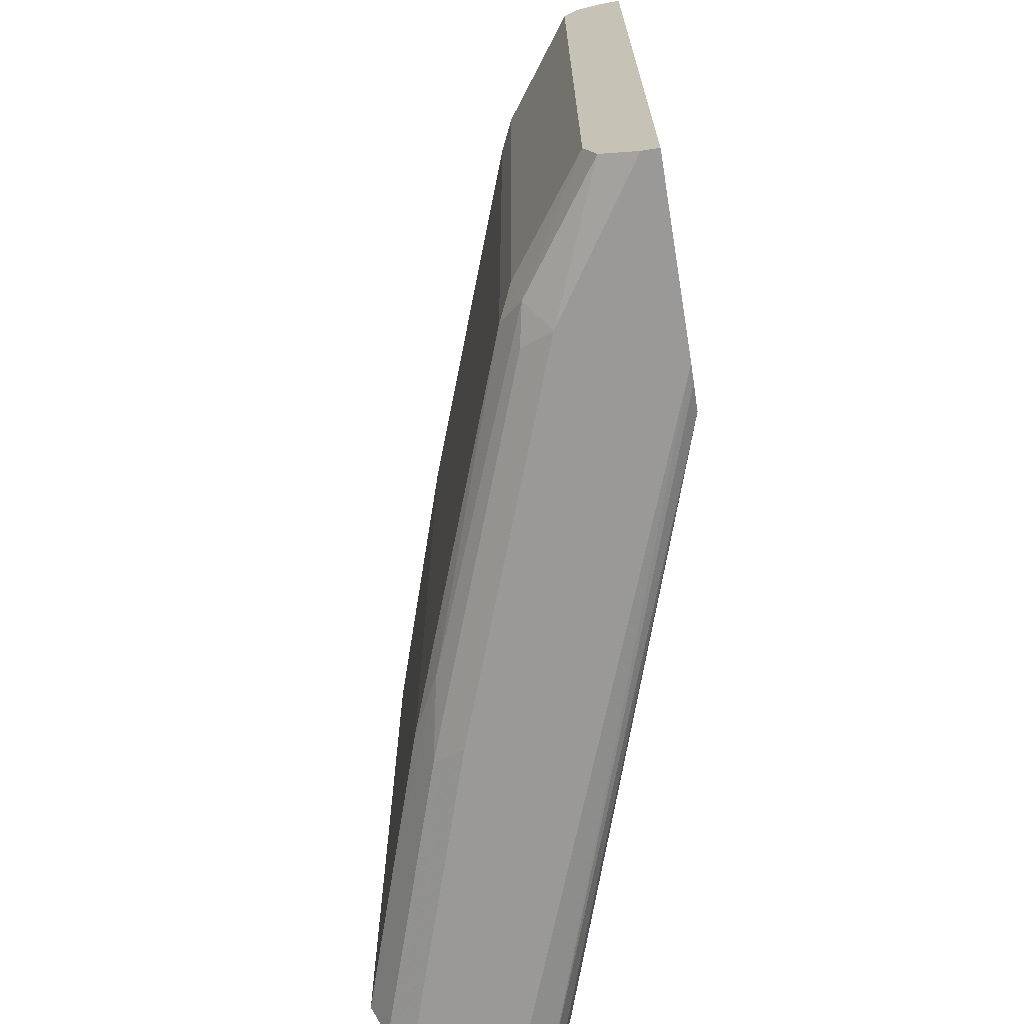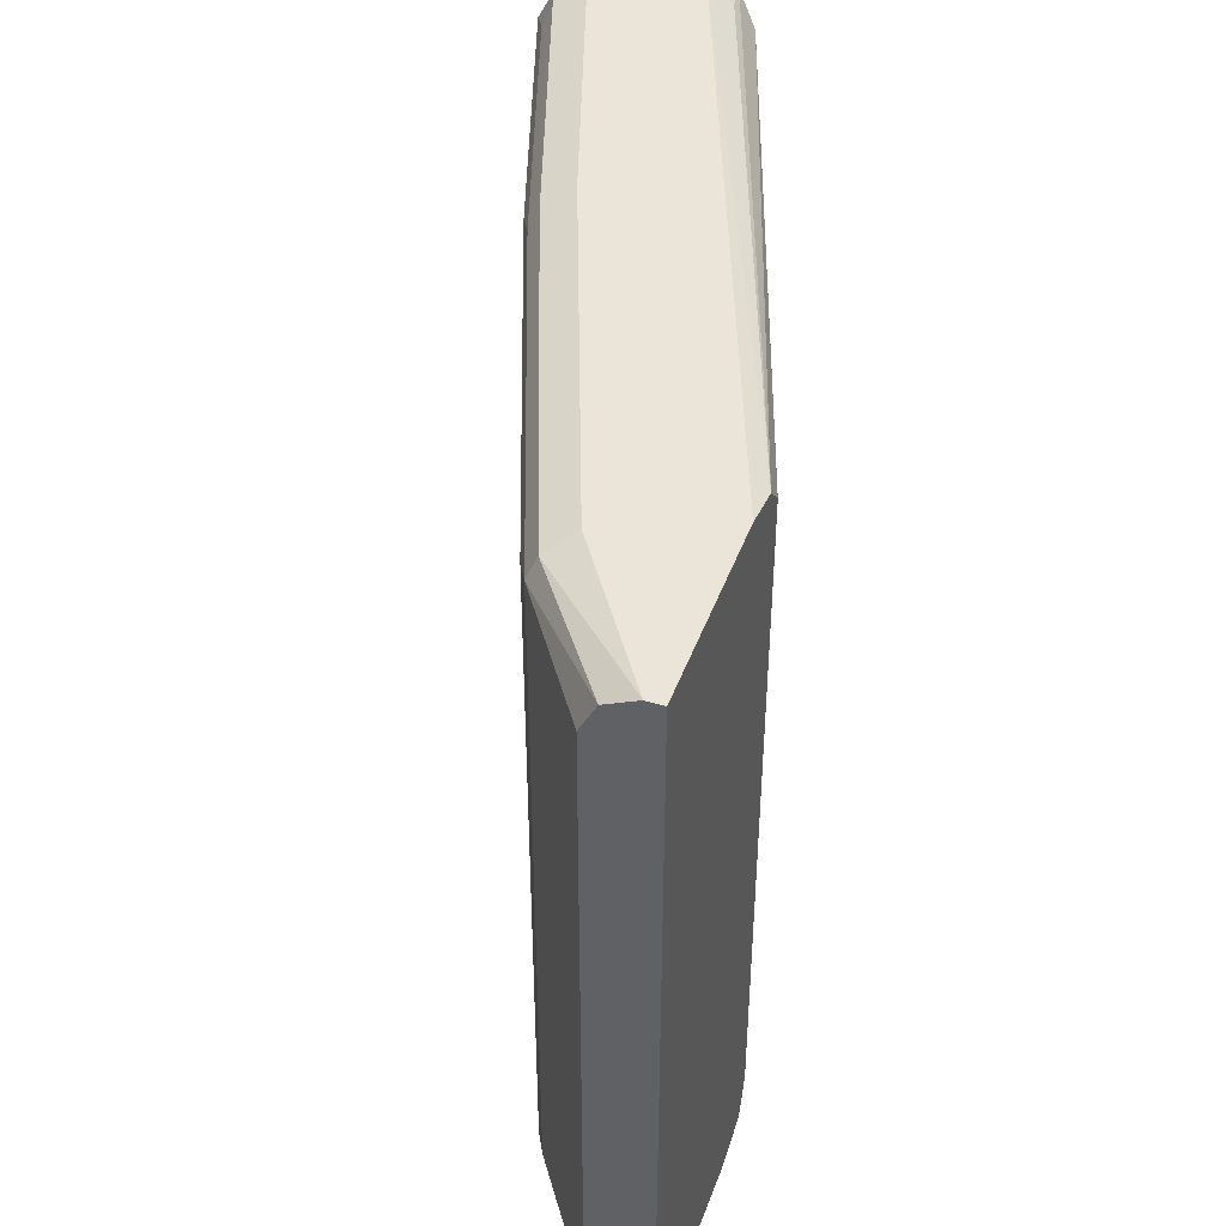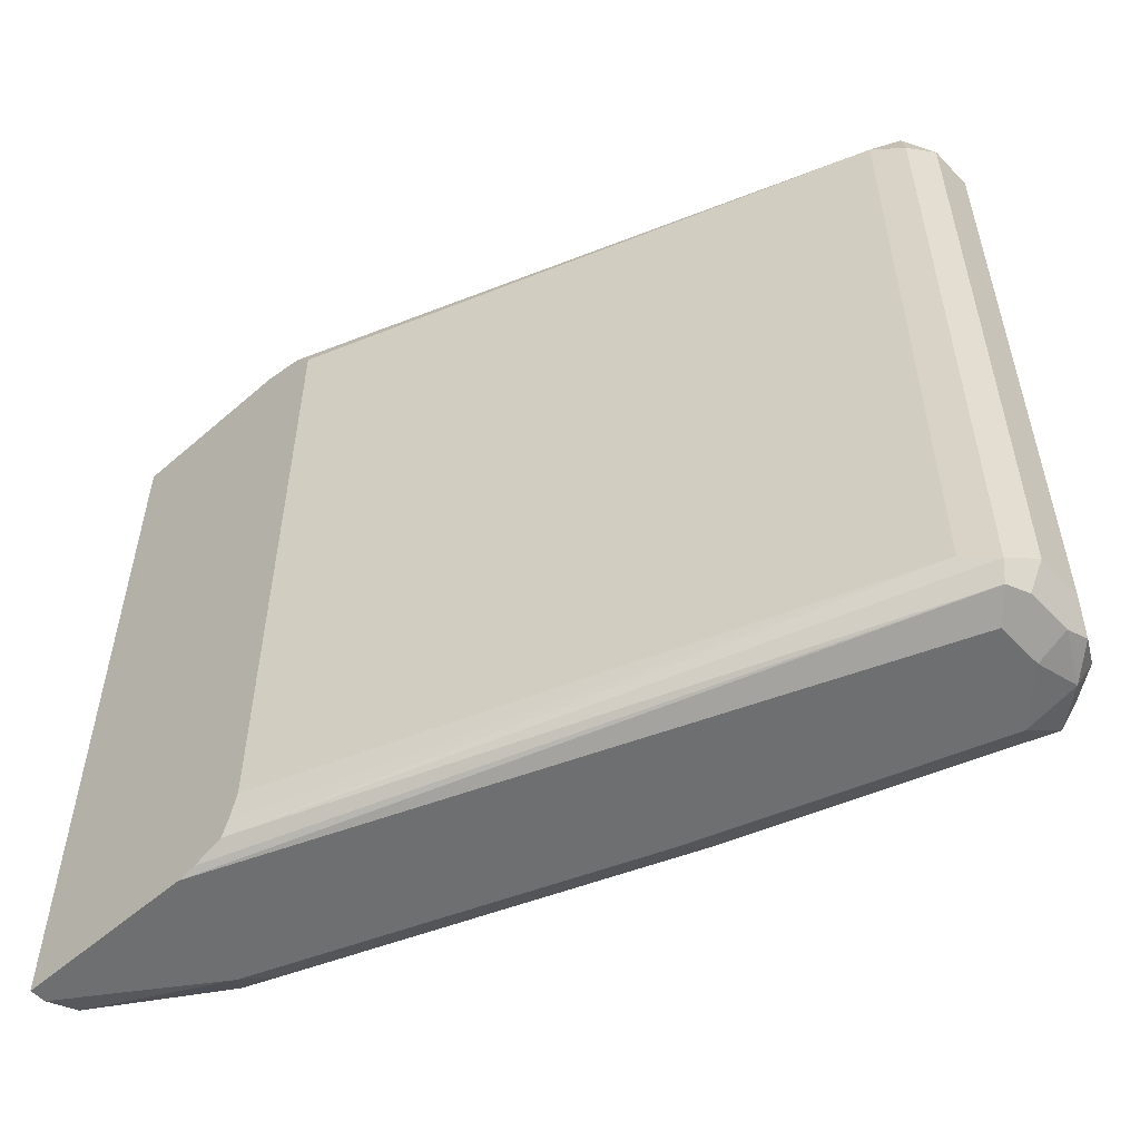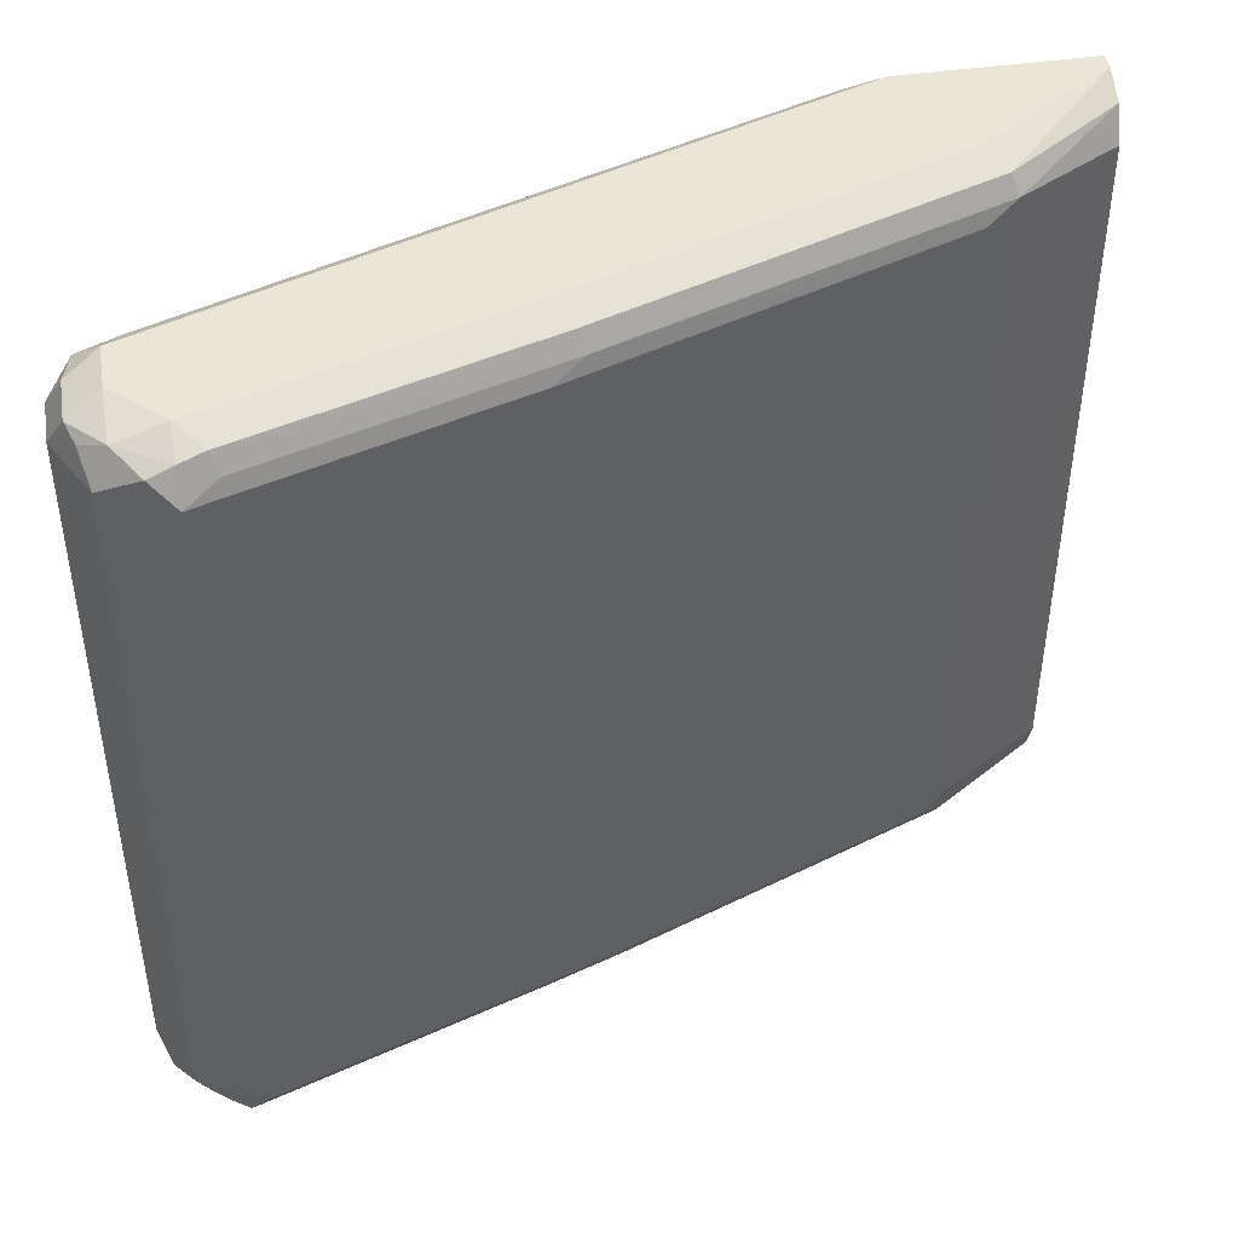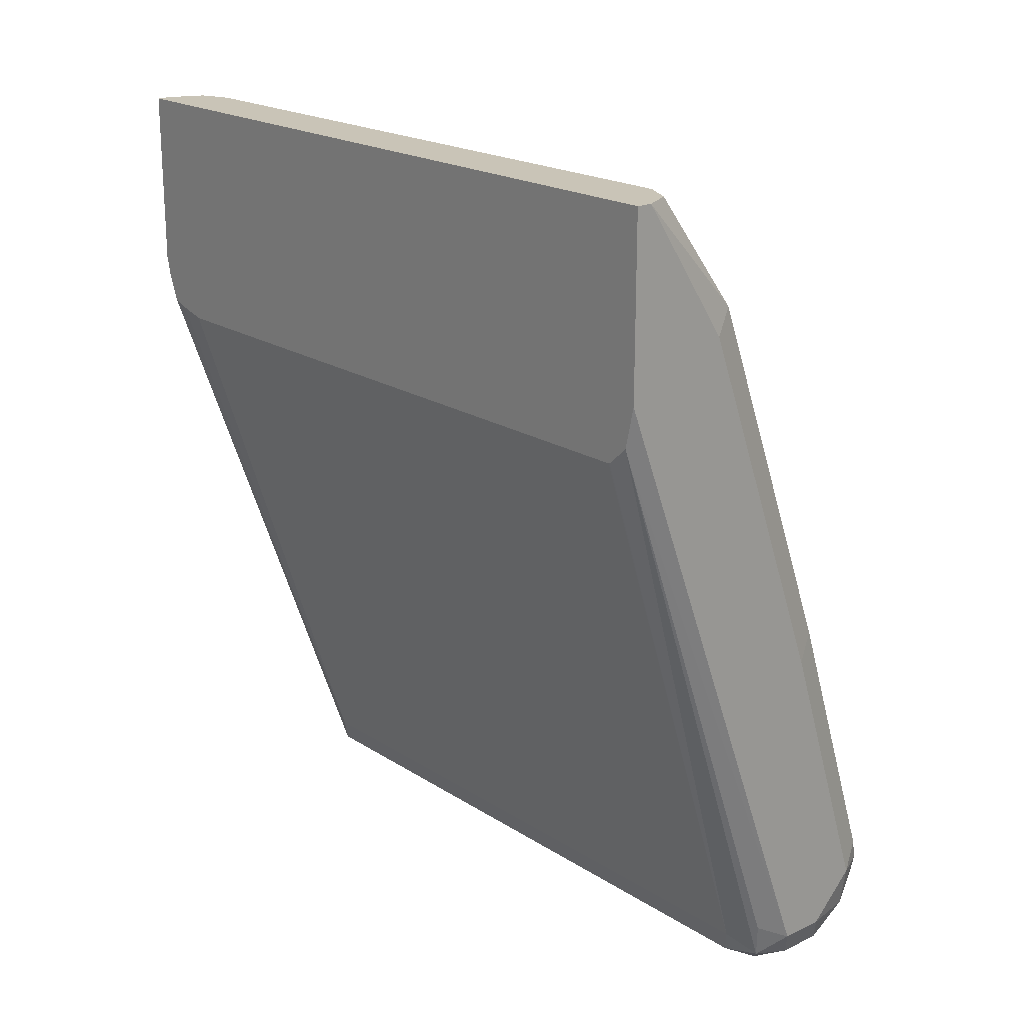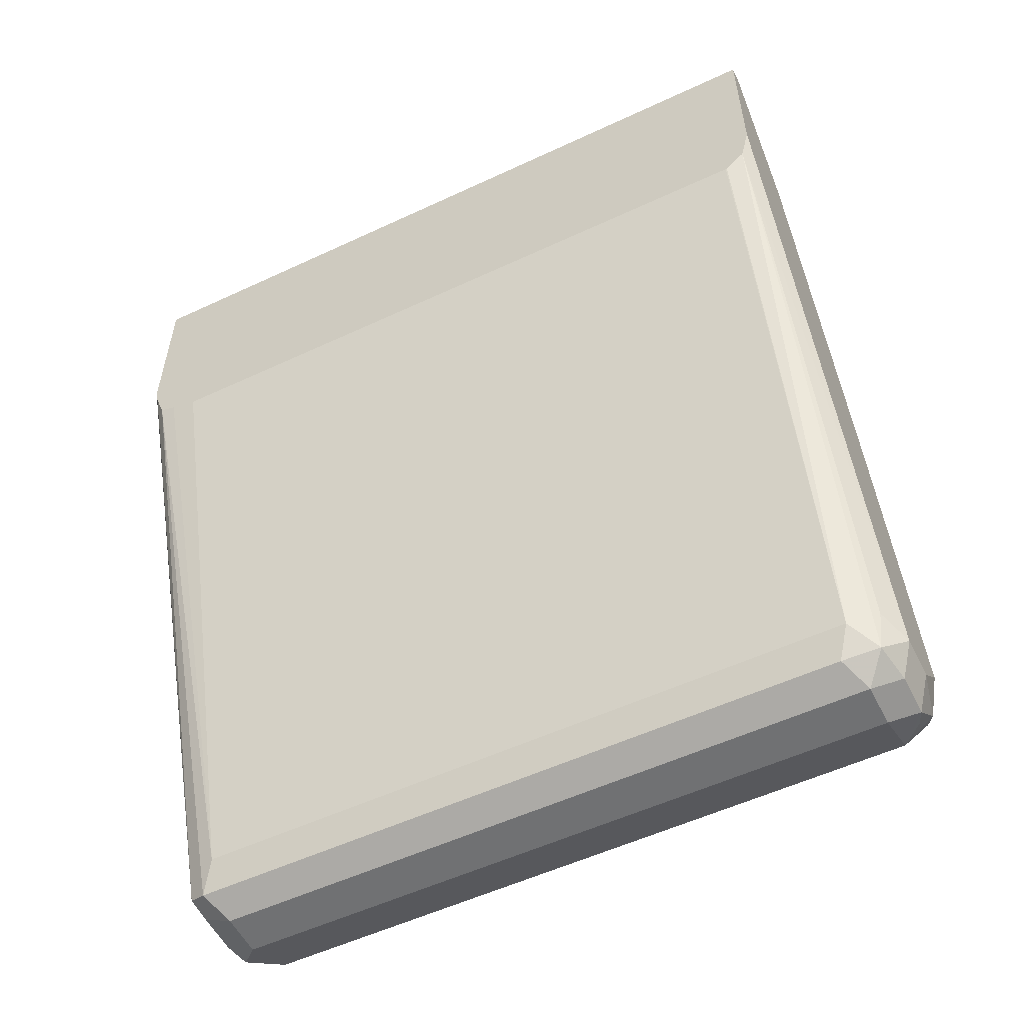
<metadata>
{"format":"obj","ext":"obj","renderer":"f3d","projection":"perspective","resolution":1024,"background":"white","views":[{"elev":-69.1,"azim":9.3,"up":"+Y"},{"elev":45.0,"azim":19.6,"up":"+Y"},{"elev":-54.6,"azim":132.6,"up":"+Y"},{"elev":44.2,"azim":-99.6,"up":"+Y"},{"elev":20.0,"azim":139.3,"up":"+Z"},{"elev":-55.1,"azim":116.2,"up":"+Z"}]}
</metadata>
<code>
v -0.7466 0.1042 -0.5383
v -0.7351 0.09838 -0.5325
v -0.738 0.09549 -0.5469
v -0.7524 0.09838 -0.5498
v -0.764 0.1042 -0.5383
v -0.6538 0.1042 -0.2952
v -0.6538 0.1006 -0.3111
v -0.7293 0.08682 -0.5383
v -0.7351 0.08101 -0.5498
v -0.7466 0.08682 -0.5556
v -0.7698 0.09838 -0.5498
v -0.7835 0.09982 -0.5383
v -0.7814 0.1042 -0.5209
v -0.6538 0.1042 -0.2262
v -0.6538 0.0928 -0.3182
v -0.7293 -0.1736 -0.5383
v -0.6538 0.09231 -0.3183
v -0.7351 -0.1794 -0.5498
v -0.7466 -0.1736 -0.5556
v -0.764 0.08682 -0.5556
v -0.7872 0.08682 -0.5441
v -0.777 0.09549 -0.5469
v -0.7944 0.09549 -0.5296
v -0.793 0.09838 -0.5209
v -0.7901 0.09982 -0.5122
v -0.7466 0.1042 -0.4167
v -0.6598 0.1042 -0.2262
v -0.6538 -0.191 -0.2262
v -0.6538 -0.1681 -0.3183
v -0.6538 -0.1788 -0.3156
v -0.6538 -0.1852 -0.3133
v -0.738 -0.1866 -0.5469
v -0.764 -0.1736 -0.5556
v -0.7466 -0.1852 -0.5498
v -0.7872 -0.1736 -0.5441
v -0.7987 0.08682 -0.5209
v -0.793 0.0926 -0.5093
v -0.7582 0.0926 -0.4052
v -0.7553 0.09982 -0.4081
v -0.6946 0.1042 -0.2778
v -0.6711 0.09855 -0.2262
v -0.7032 0.09982 -0.2692
v -0.6538 -0.191 -0.2952
v -0.6598 -0.191 -0.2262
v -0.6538 -0.1895 -0.302
v -0.7466 -0.191 -0.5383
v -0.7727 -0.1823 -0.5513
v -0.764 -0.1852 -0.5498
v -0.7814 -0.1866 -0.5404
v -0.7901 -0.1823 -0.5339
v -0.793 -0.1852 -0.5267
v -0.7987 -0.1736 -0.5209
v -0.7814 0.08682 -0.4688
v -0.764 0.08682 -0.4167
v -0.7119 0.08682 -0.2778
v -0.7061 0.0926 -0.2663
v -0.6714 0.09838 -0.2262
v -0.6729 -0.1856 -0.2262
v -0.6946 -0.191 -0.2778
v -0.764 -0.191 -0.5383
v -0.7814 -0.191 -0.5209
v -0.7582 -0.1852 -0.4225
v -0.7901 -0.1823 -0.5122
v -0.7814 -0.1736 -0.4688
v -0.764 -0.1736 -0.4167
v -0.7119 -0.1736 -0.2778
v -0.7061 -0.1678 -0.2663
v -0.6772 0.08682 -0.2262
v -0.6772 -0.1736 -0.2262
v -0.7032 -0.1823 -0.2692
v -0.7061 -0.1852 -0.2836
v -0.7466 -0.191 -0.4167
v -0.7524 -0.1794 -0.3936
f 25 37 38
f 35 47 49
f 35 49 50
f 35 50 51
f 35 51 52
f 36 52 64
f 38 53 54
f 36 53 38
f 36 38 37
f 34 60 48
f 38 54 55
f 38 55 56
f 38 56 42
f 38 42 39
f 36 64 53
f 34 46 60
f 32 46 34
f 32 43 46
f 41 42 57
f 25 39 26
f 26 39 42
f 26 42 40
f 27 40 42
f 27 42 41
f 33 47 35
f 28 44 59
f 28 72 61
f 28 61 60
f 28 60 46
f 28 46 43
f 31 45 32
f 32 45 43
f 25 38 39
f 28 59 72
f 56 68 57
f 44 58 59
f 58 70 59
f 59 70 71
f 59 71 62
f 59 62 72
f 62 64 63
f 62 71 73
f 58 69 70
f 62 73 64
f 65 73 66
f 66 70 67
f 66 73 70
f 67 70 69
f 70 73 71
f 25 36 37
f 64 73 65
f 56 69 68
f 56 67 69
f 55 67 56
f 47 48 49
f 48 60 49
f 49 60 61
f 49 61 51
f 49 51 50
f 51 61 72
f 51 72 62
f 51 62 63
f 51 63 52
f 52 63 64
f 53 64 65
f 53 65 54
f 54 65 66
f 54 66 55
f 55 66 67
f 42 56 57
f 24 36 25
f 8 15 17
f 21 36 23
f 4 20 11
f 5 12 13
f 5 11 12
f 6 14 28
f 6 28 43
f 6 43 45
f 4 10 20
f 6 45 31
f 6 30 29
f 6 29 17
f 6 17 15
f 6 15 7
f 7 15 8
f 8 16 18
f 6 31 30
f 8 18 9
f 3 10 4
f 3 8 9
f 23 36 24
f 1 2 3
f 1 3 4
f 1 4 11
f 1 11 5
f 1 5 13
f 3 9 10
f 1 13 26
f 1 40 27
f 1 14 6
f 1 6 7
f 1 7 2
f 2 7 3
f 3 7 8
f 1 26 40
f 8 17 29
f 1 27 14
f 9 18 19
f 14 44 28
f 16 29 30
f 16 30 31
f 16 31 18
f 18 32 34
f 18 34 19
f 14 58 44
f 18 31 32
f 19 47 33
f 20 33 35
f 20 35 21
f 21 35 52
f 8 29 16
f 21 52 36
f 19 34 48
f 14 69 58
f 19 48 47
f 14 57 68
f 14 68 69
f 9 19 10
f 10 33 20
f 11 20 21
f 10 19 33
f 11 22 12
f 12 22 21
f 11 21 22
f 12 23 24
f 12 24 13
f 13 24 25
f 13 25 26
f 12 21 23
f 14 27 41
f 14 41 57

</code>
